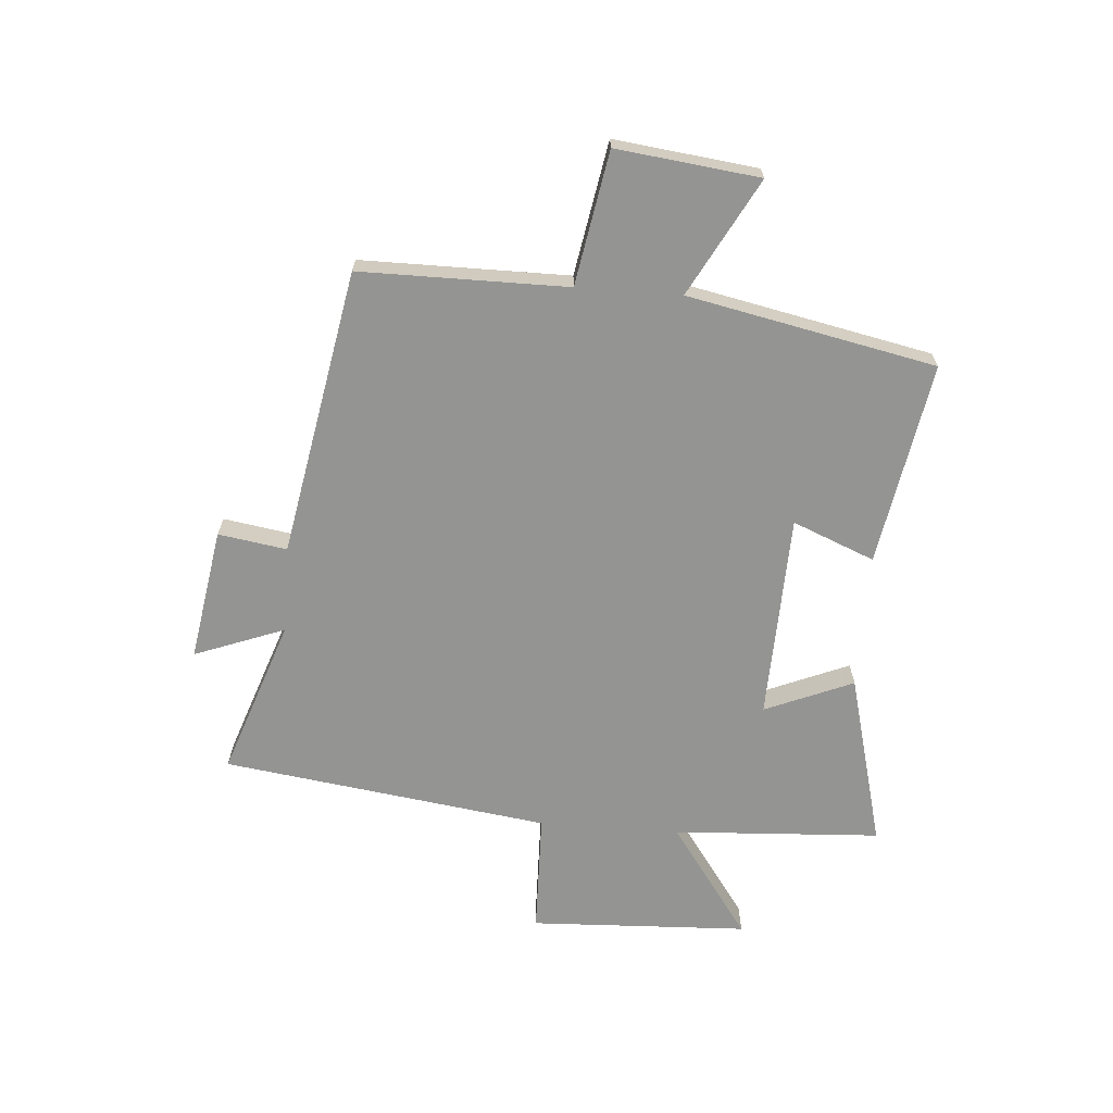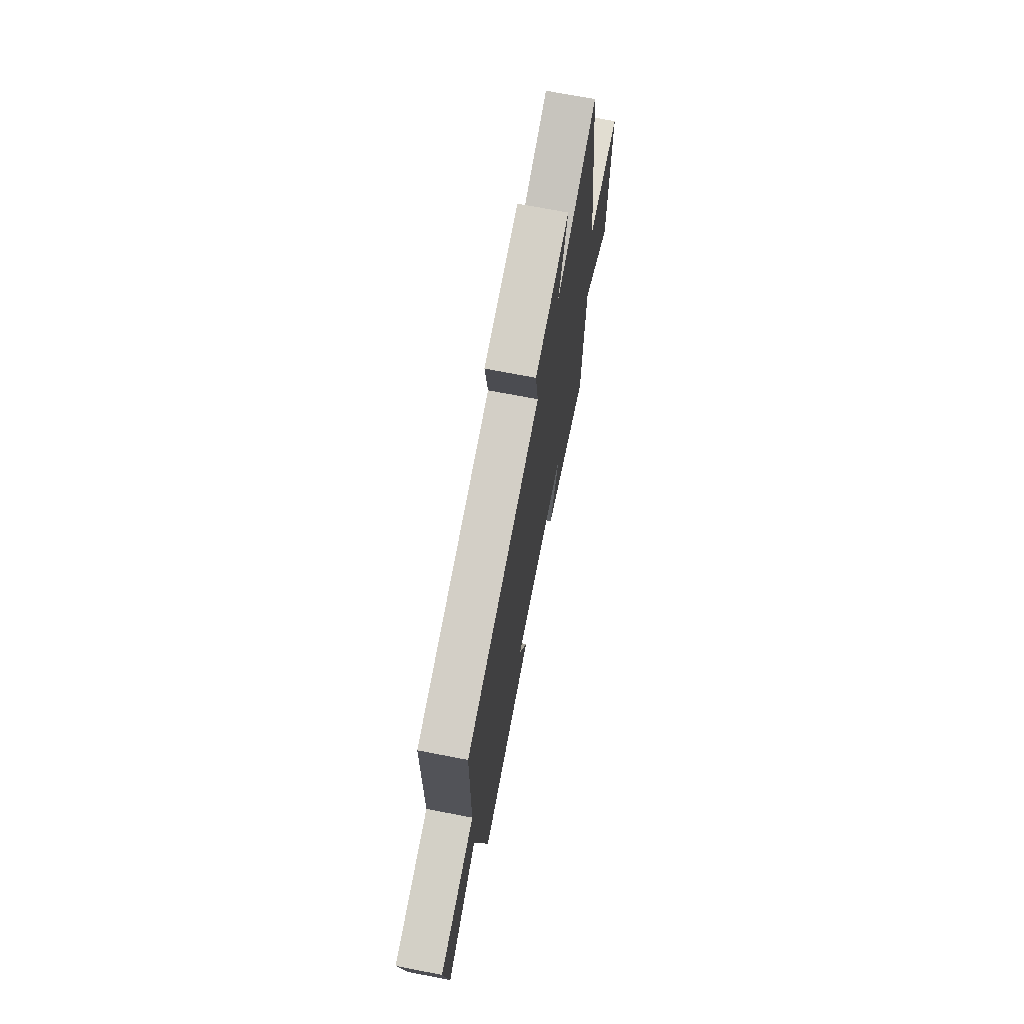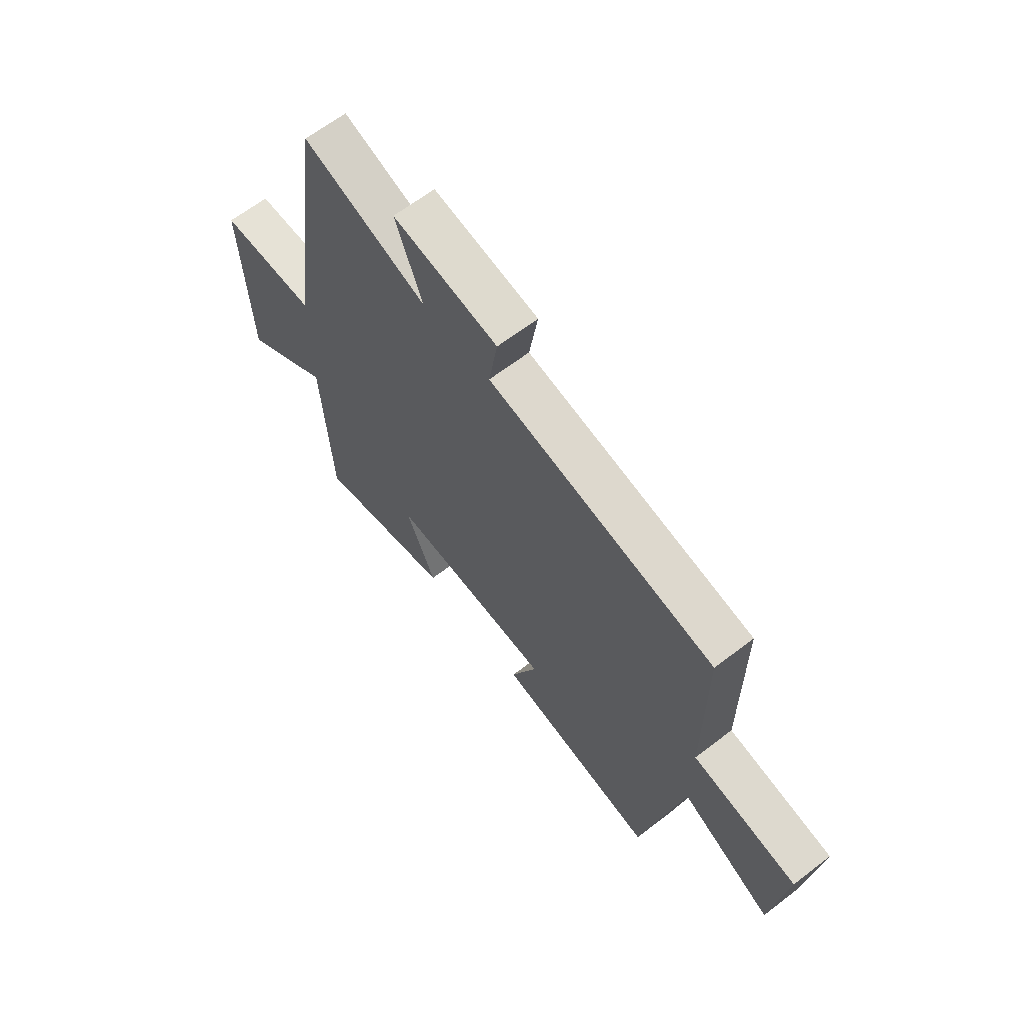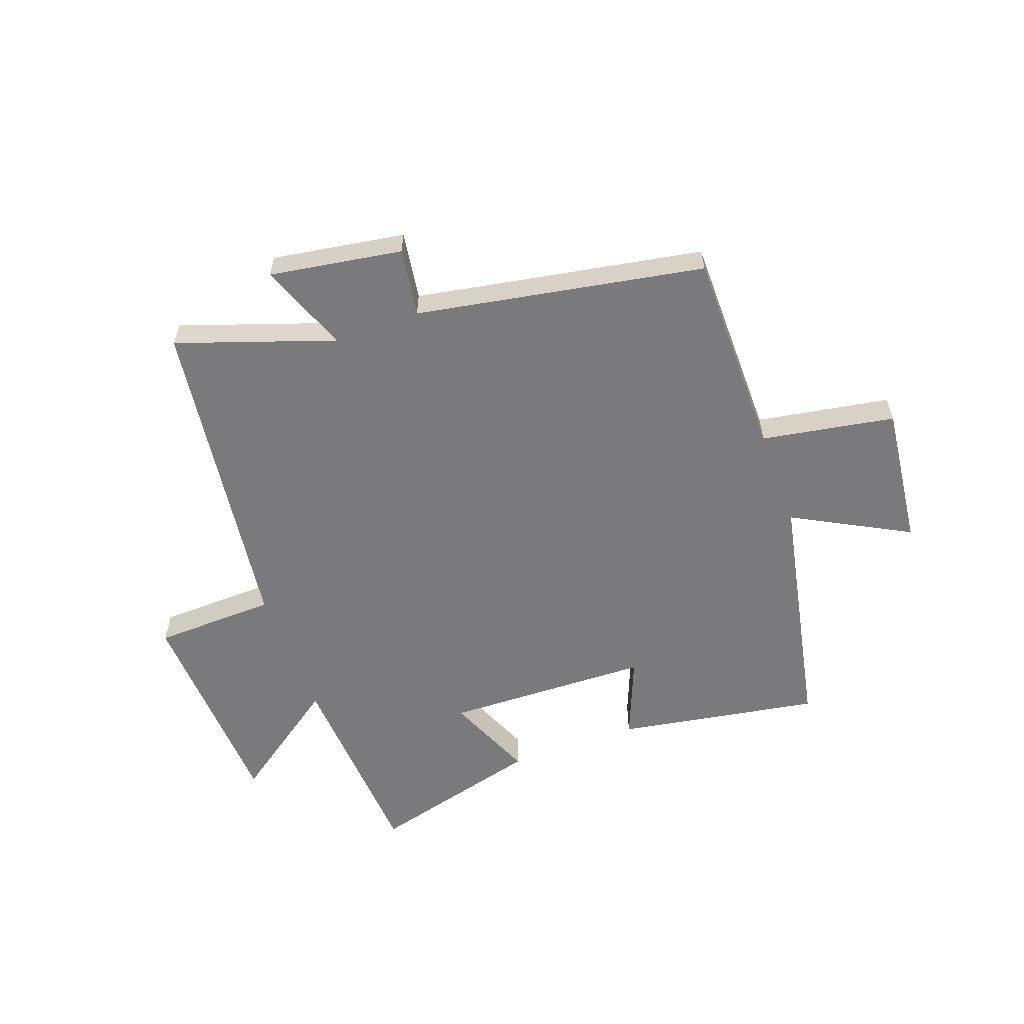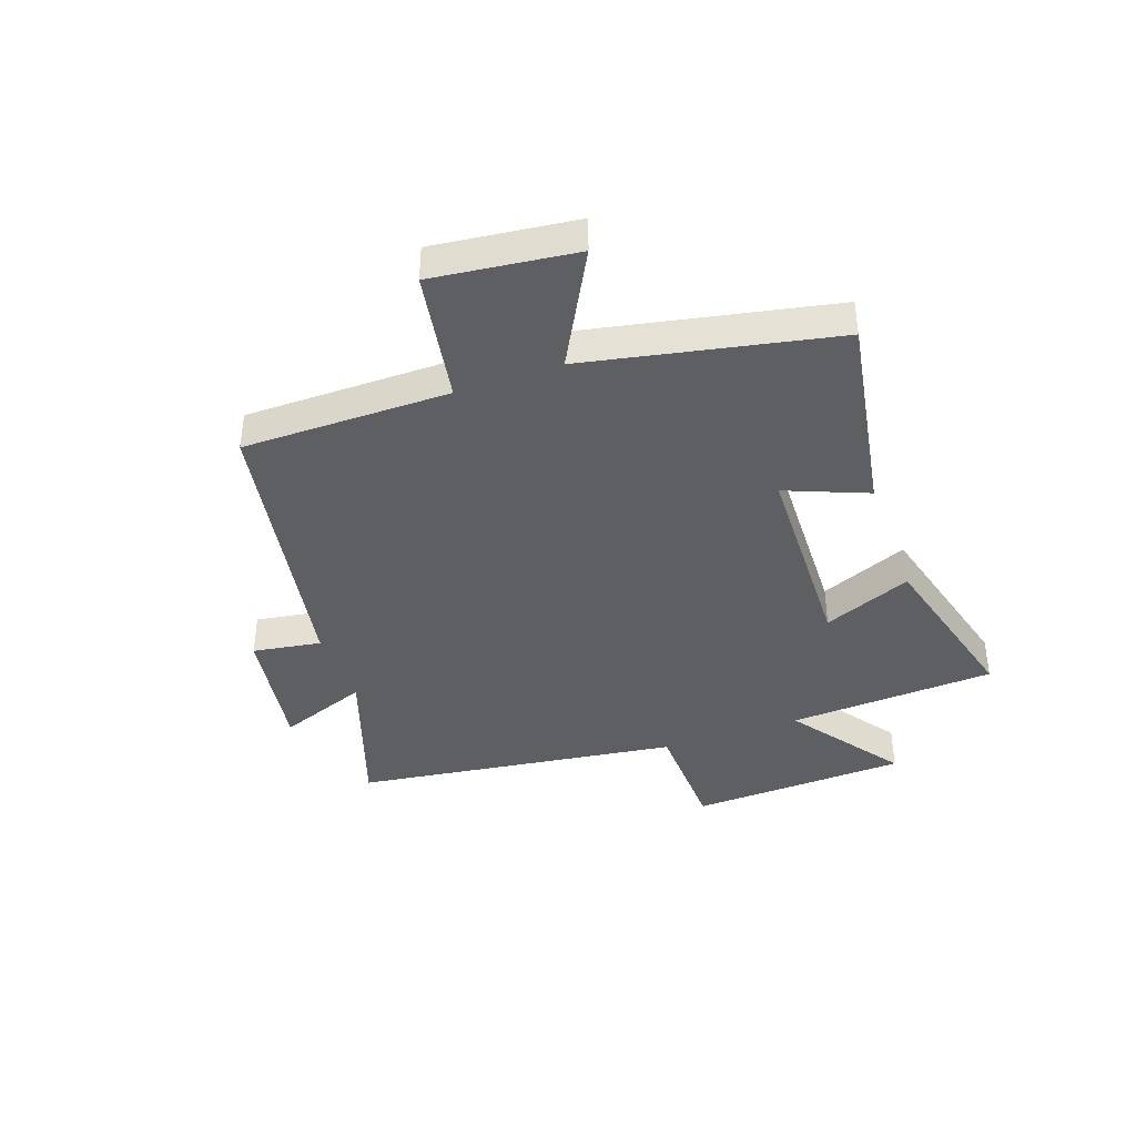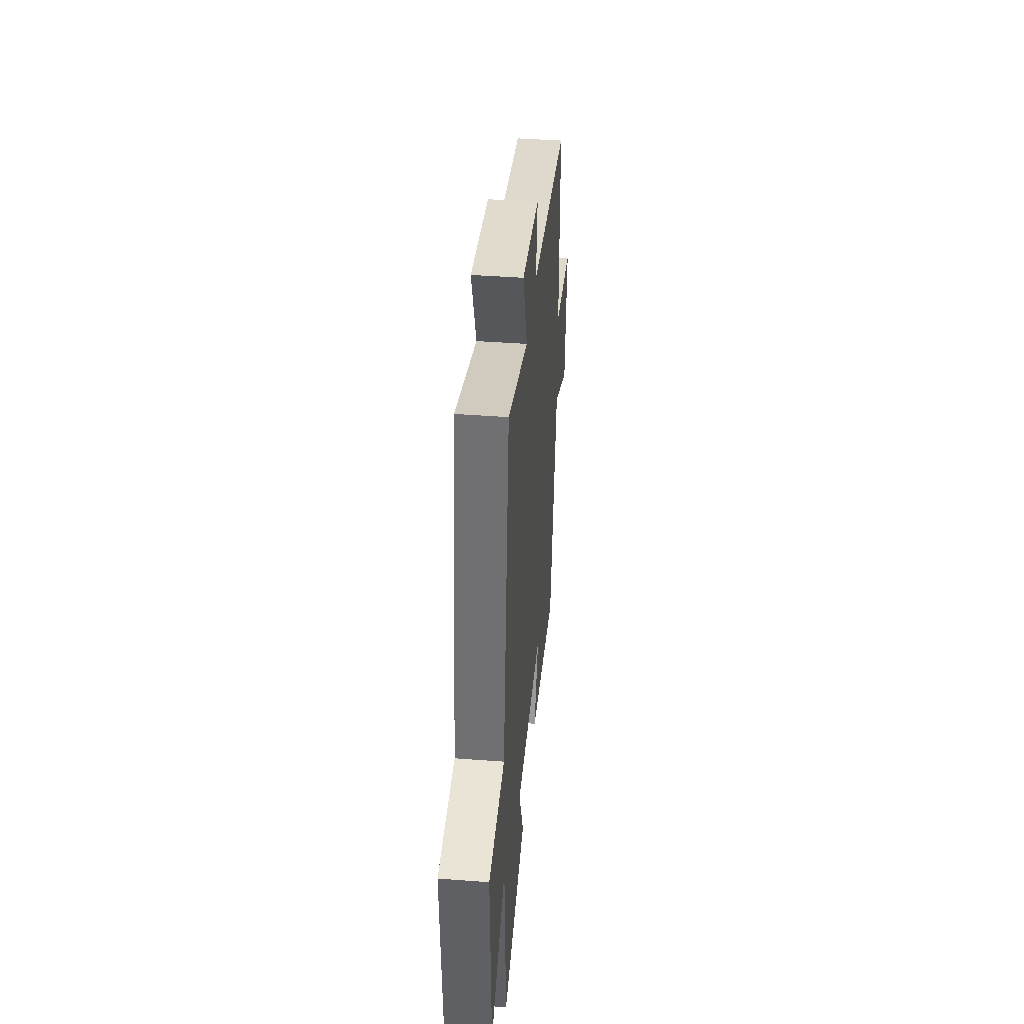
<metadata>
{"format":"obj","ext":"obj","renderer":"f3d","projection":"perspective","resolution":1024,"background":"white","views":[{"elev":-67.0,"azim":85.7,"up":"+Y"},{"elev":70.2,"azim":101.0,"up":"+Z"},{"elev":64.5,"azim":52.2,"up":"+Z"},{"elev":-58.2,"azim":20.3,"up":"+Y"},{"elev":-39.8,"azim":109.8,"up":"+Y"},{"elev":42.3,"azim":-84.8,"up":"+Z"}]}
</metadata>
<code>
v 0.5 0.07 0.408
v 0.5 0.07 0.048
v 0.731 0.07 0.007
v 0.701 0.07 -0.241
v 0.5 0.07 -0.132
v 0.411 0.07 -0.562
v 0.059 0.07 -0.5
v 0.117 0.07 -0.358
v -0.241 0.07 -0.346
v -0.177 0.07 -0.5
v -0.48 0.07 -0.579
v -0.5 0.07 -0.218
v -0.696 0.07 -0.357
v -0.712 0.07 0.023
v -0.5 0.07 0.028
v -0.421 0.07 0.595
v -0.149 0.07 0.5
v -0.208 0.07 0.657
v 0.022 0.07 0.619
v 0.003 0.07 0.5
v 0.5 0 0.408
v 0.5 0 0.048
v 0.731 0 0.007
v 0.701 0 -0.241
v 0.5 0 -0.132
v 0.411 0 -0.562
v 0.059 0 -0.5
v 0.117 0 -0.358
v -0.241 0 -0.346
v -0.177 0 -0.5
v -0.48 0 -0.579
v -0.5 0 -0.218
v -0.696 0 -0.357
v -0.712 0 0.023
v -0.5 0 0.028
v -0.421 0 0.595
v -0.149 0 0.5
v -0.208 0 0.657
v 0.022 0 0.619
v 0.003 0 0.5
f 17 18 19 20
f 17 20 1 2
f 15 16 17 2
f 12 13 14 15
f 11 12 15
f 10 11 15
f 9 10 15
f 15 2 3
f 9 15 3
f 8 9 3
f 5 6 7 8
f 5 8 3
f 3 4 5
f 40 39 38 37
f 22 21 40 37
f 22 37 36 35
f 35 34 33 32
f 35 32 31
f 35 31 30
f 35 30 29
f 23 22 35
f 23 35 29
f 23 29 28
f 28 27 26 25
f 23 28 25
f 25 24 23
f 1 21 22 2
f 2 22 23 3
f 3 23 24 4
f 4 24 25 5
f 5 25 26 6
f 6 26 27 7
f 7 27 28 8
f 8 28 29 9
f 9 29 30 10
f 10 30 31 11
f 11 31 32 12
f 12 32 33 13
f 13 33 34 14
f 14 34 35 15
f 15 35 36 16
f 16 36 37 17
f 17 37 38 18
f 18 38 39 19
f 19 39 40 20
f 20 40 21 1

</code>
